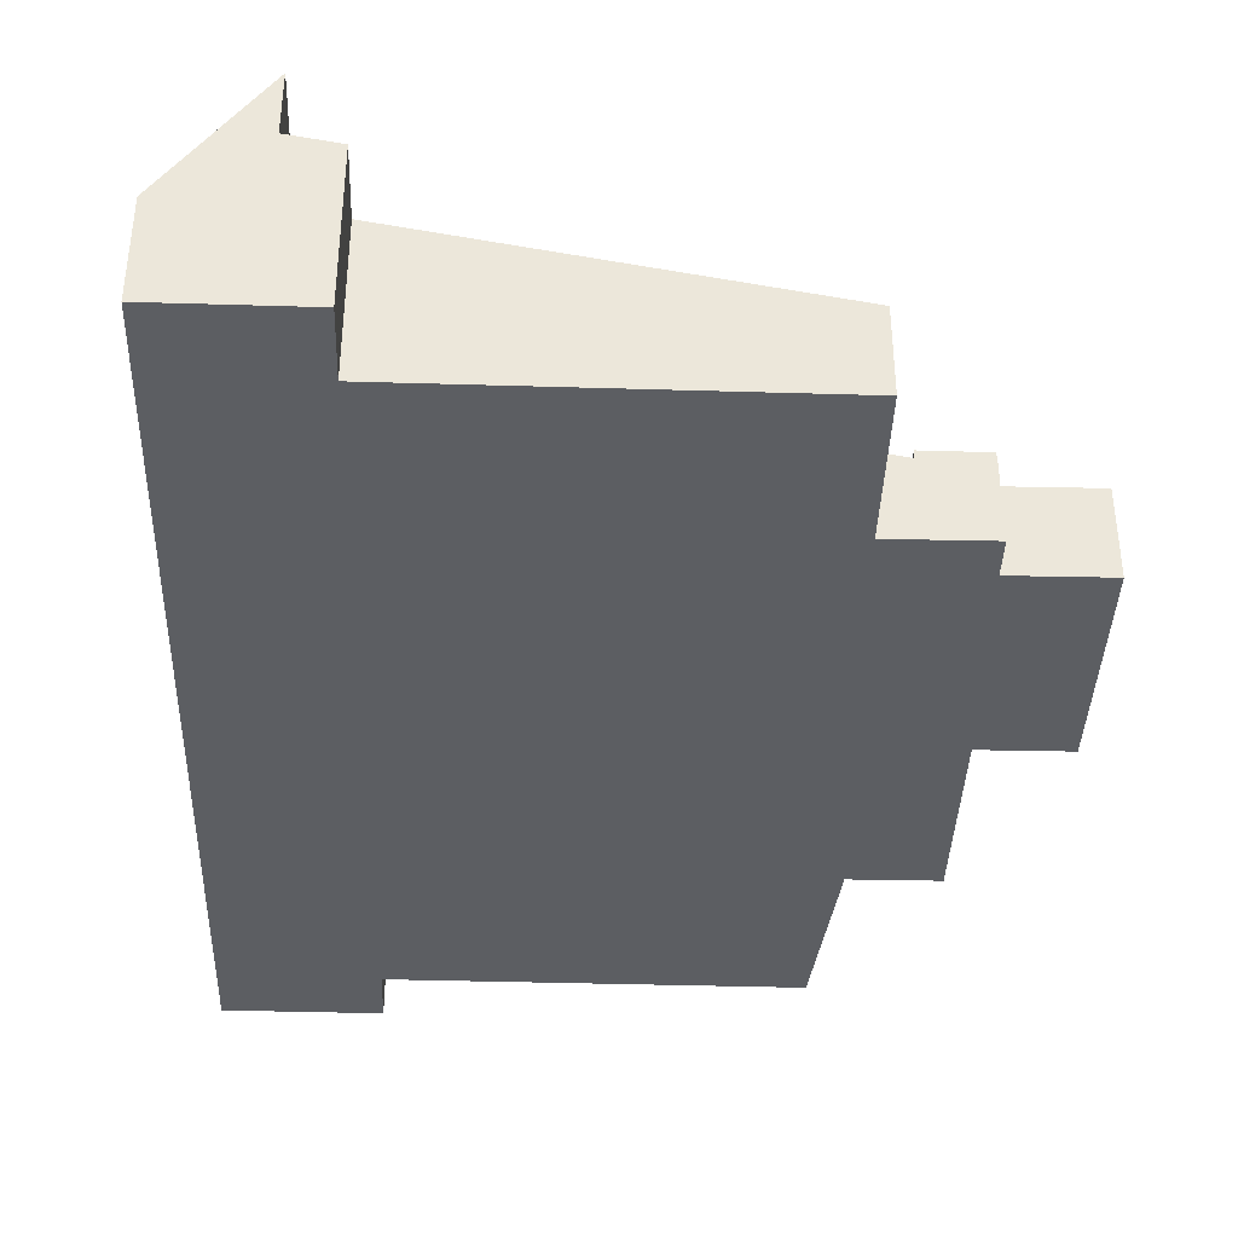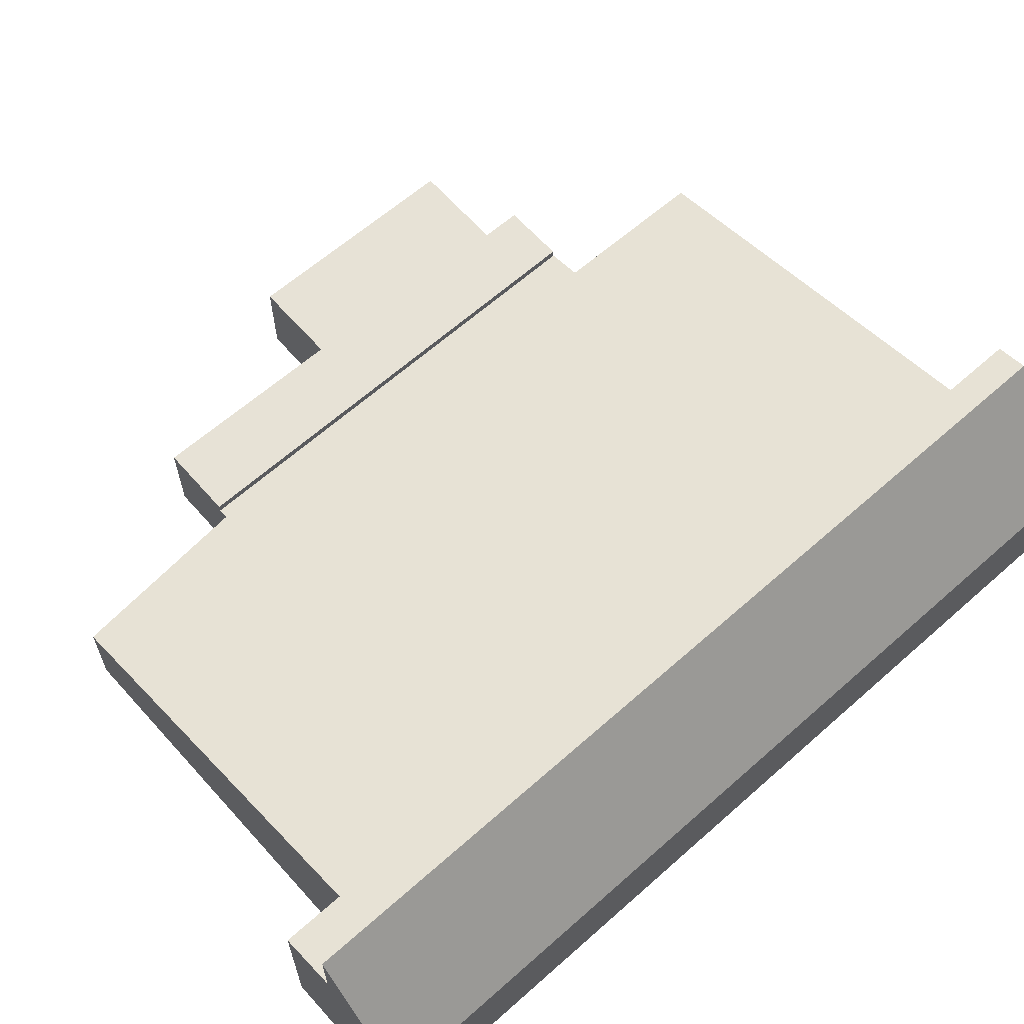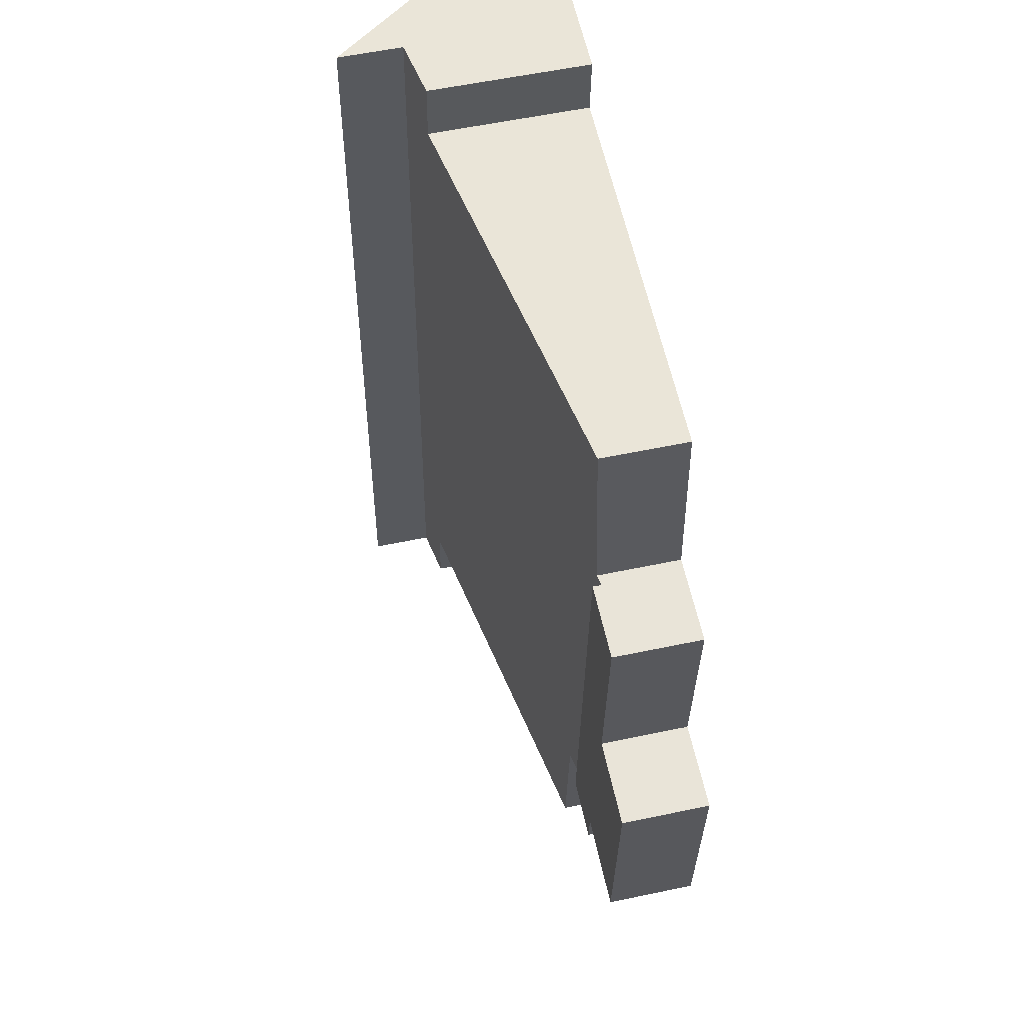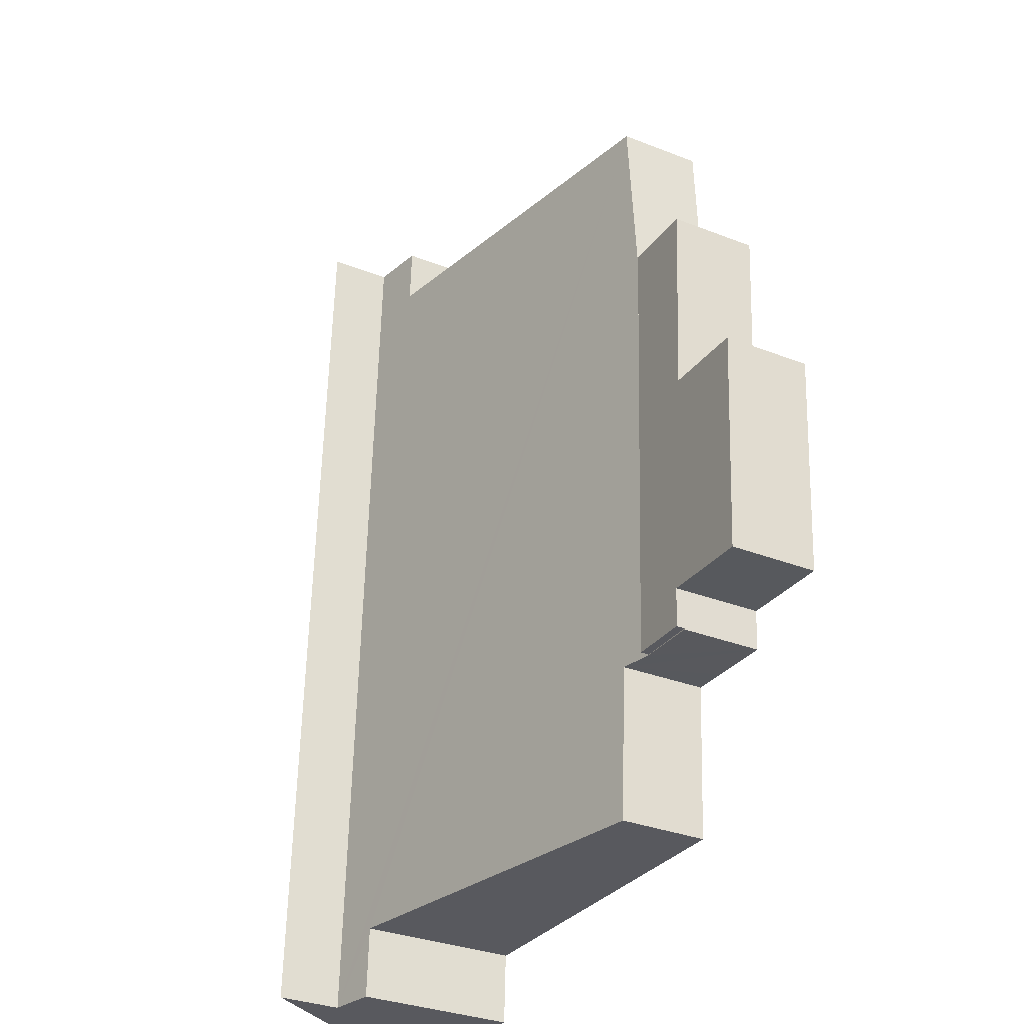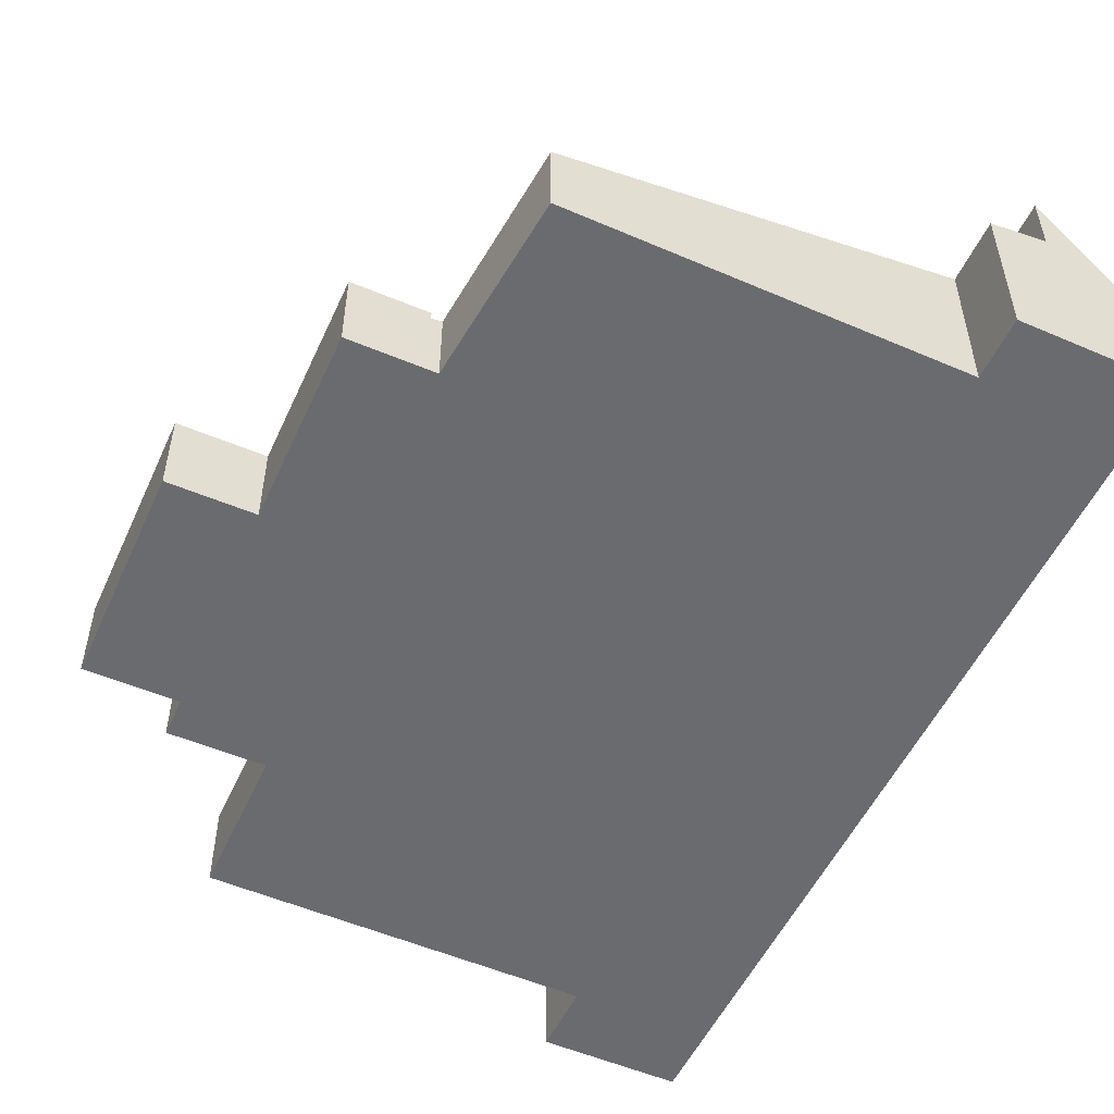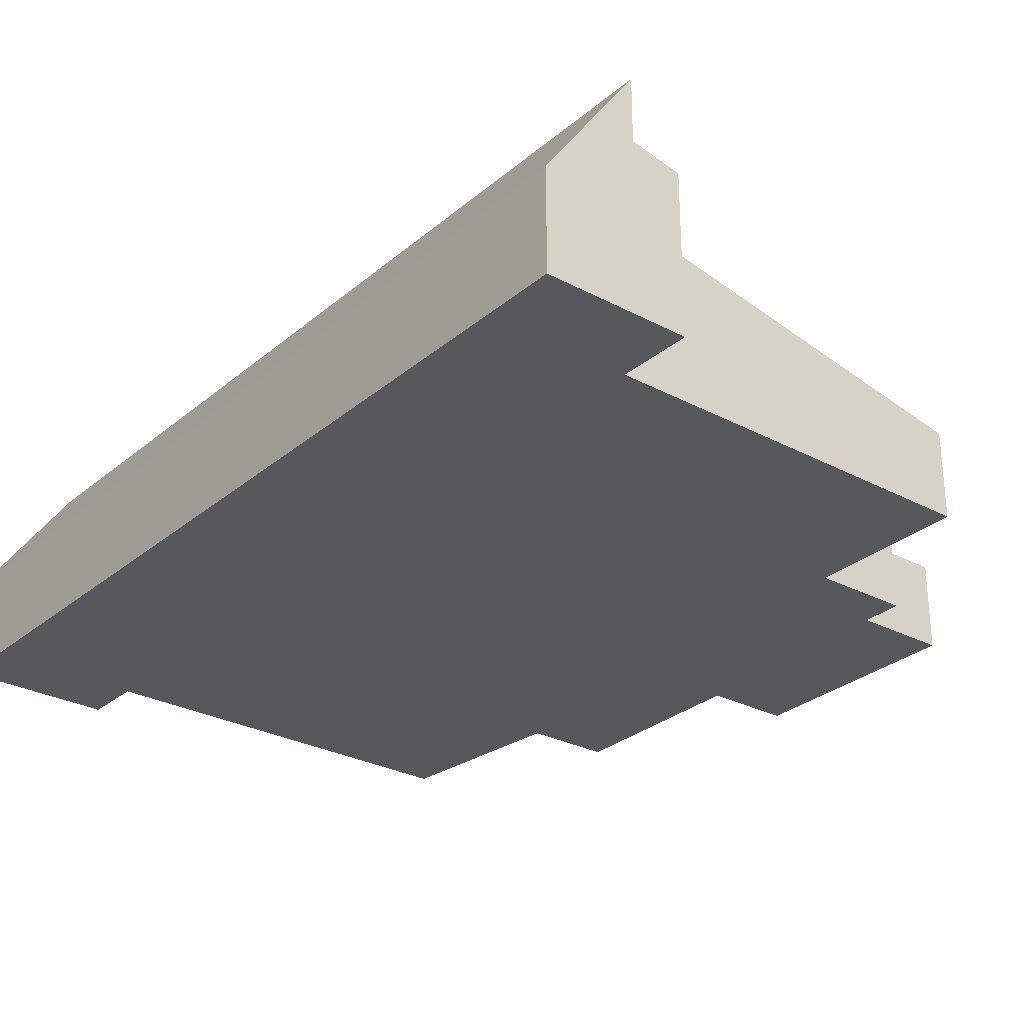
<metadata>
{"format":"obj","ext":"obj","renderer":"f3d","projection":"perspective","resolution":1024,"background":"white","views":[{"elev":-38.1,"azim":175.1,"up":"+Y"},{"elev":63.6,"azim":45.4,"up":"+Y"},{"elev":57.0,"azim":-102.4,"up":"+Z"},{"elev":-32.6,"azim":-118.5,"up":"+Z"},{"elev":-53.3,"azim":-27.5,"up":"+Y"},{"elev":-28.5,"azim":138.5,"up":"+Y"}]}
</metadata>
<code>
v  17 4.839 12.43
v  5.164 -7.265e-16 11.87
v  17 -7.608e-16 12.43
v  5.164 2.599 11.87
v  16.91 4.839 14.29
v  16.91 -8.752e-16 14.29
v  5.254 2.44 -7.81
v  3.337 4.85e-16 -7.921
v  3.337 2.44 -7.921
v  6.306 2.639 -7.749
v  5.254 4.782e-16 -7.81
v  6.306 4.745e-16 -7.749
v  22.83 3.091 -13.94
v  20.01 5.17 -14.07
v  20.01 7.12 -14.07
v  18.5 8.66e-16 -14.14
v  20.01 8.617e-16 -14.07
v  22.83 8.535e-16 -13.94
v  18.5 4.885 -14.14
v  2.636 2.7 0.153
v  0 0 0
v  2.636 -9.369e-18 0.153
v  0 2.7 1.653e-16
v  2.289 2.7 6.112
v  2.289 -3.743e-16 6.112
v  4.588 2.7 6.246
v  5.253 2.7 -7.793
v  3.266 2.7 -6.69
v  0.4 2.7 -6.857
v  3.335 2.7 -7.884
v  18.39 4.885 -11.93
v  18.39 7.306e-16 -11.93
v  4.911 -3.836e-16 6.265
v  4.911 2.501 6.265
v  4.588 2.44 6.246
v  5.253 2.44 -7.793
v  3.266 4.096e-16 -6.69
v  0.4 4.199e-16 -6.857
v  3.335 2.44 -7.884
v  18.66 7.12 14.38
v  21.48 3.091 14.51
v  6.582 7.649e-16 -12.49
v  6.582 2.649 -12.49
v  18.66 -8.803e-16 14.38
v  21.48 -8.885e-16 14.51
v  18.66 5.17 14.38
v  4.588 -3.825e-16 6.246
v  3.335 4.828e-16 -7.884
g defaultobject
f 1 2 3
f 2 1 4
f 5 3 6
f 3 5 1
f 7 8 9
f 8 7 10
f 8 10 11
f 11 10 12
f 13 14 15
f 14 13 16
f 16 13 17
f 17 13 18
f 16 19 14
f 20 21 22
f 21 20 23
f 24 22 25
f 22 24 20
f 26 20 24
f 20 26 27
f 20 27 28
f 20 28 29
f 28 27 30
f 29 23 20
f 31 16 32
f 16 31 19
f 4 33 2
f 33 4 34
f 27 35 36
f 35 27 26
f 29 37 38
f 37 29 28
f 7 39 36
f 39 7 9
f 13 40 41
f 40 13 15
f 10 42 12
f 42 10 43
f 44 5 6
f 5 44 45
f 5 45 41
f 5 41 46
f 46 41 40
f 30 36 39
f 36 30 27
f 36 10 7
f 10 36 35
f 10 31 43
f 31 10 35
f 31 35 34
f 31 34 4
f 31 14 19
f 14 31 4
f 14 4 1
f 14 1 46
f 46 1 5
f 47 24 25
f 24 47 33
f 24 33 35
f 35 33 34
f 26 24 35
f 43 32 42
f 32 43 31
f 40 14 46
f 14 40 15
f 13 45 18
f 45 13 41
f 44 18 45
f 18 44 6
f 18 6 3
f 18 3 2
f 18 2 17
f 17 2 32
f 32 2 12
f 32 12 42
f 12 2 33
f 12 33 47
f 12 47 25
f 22 12 25
f 12 22 11
f 11 22 21
f 11 21 37
f 37 21 38
f 11 48 8
f 48 11 37
f 16 17 32
f 23 38 21
f 38 23 29
f 30 37 28
f 37 30 39
f 37 39 48
f 48 39 9
f 48 9 8

</code>
